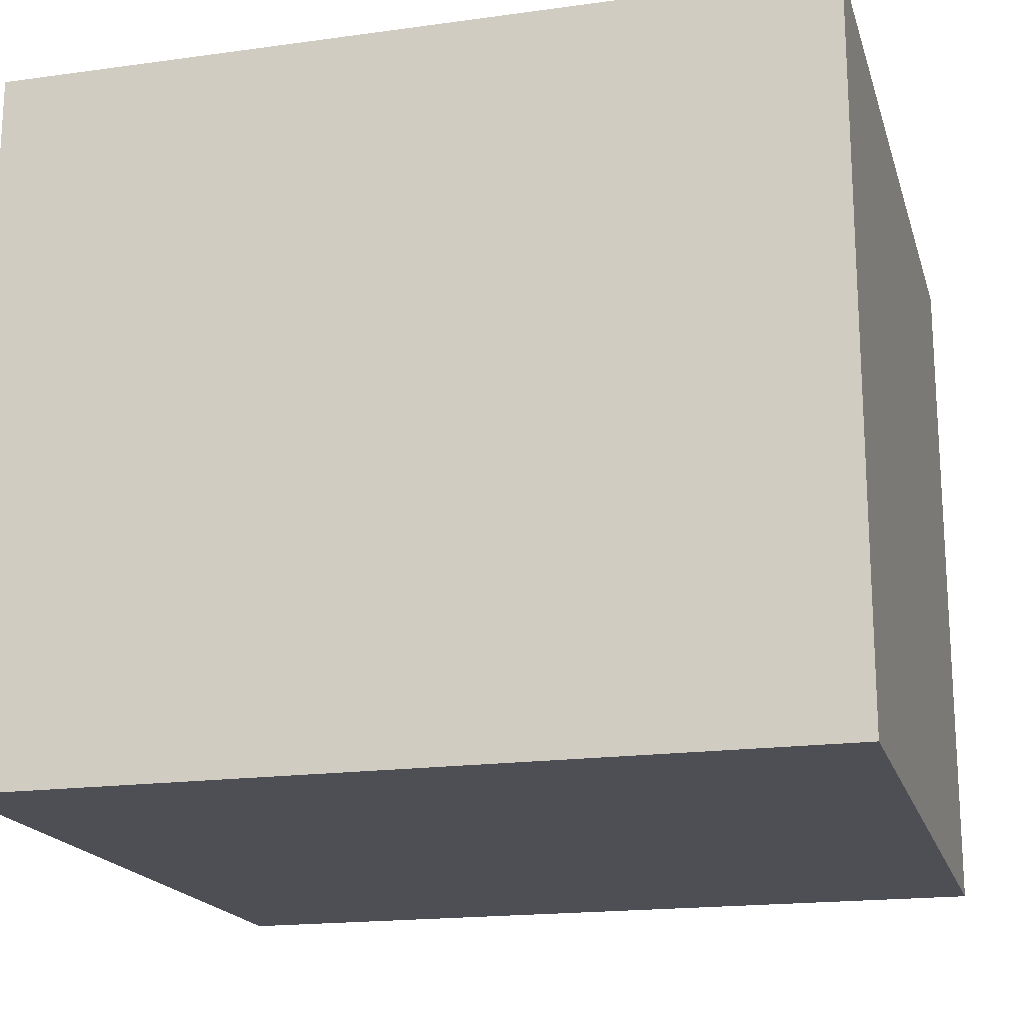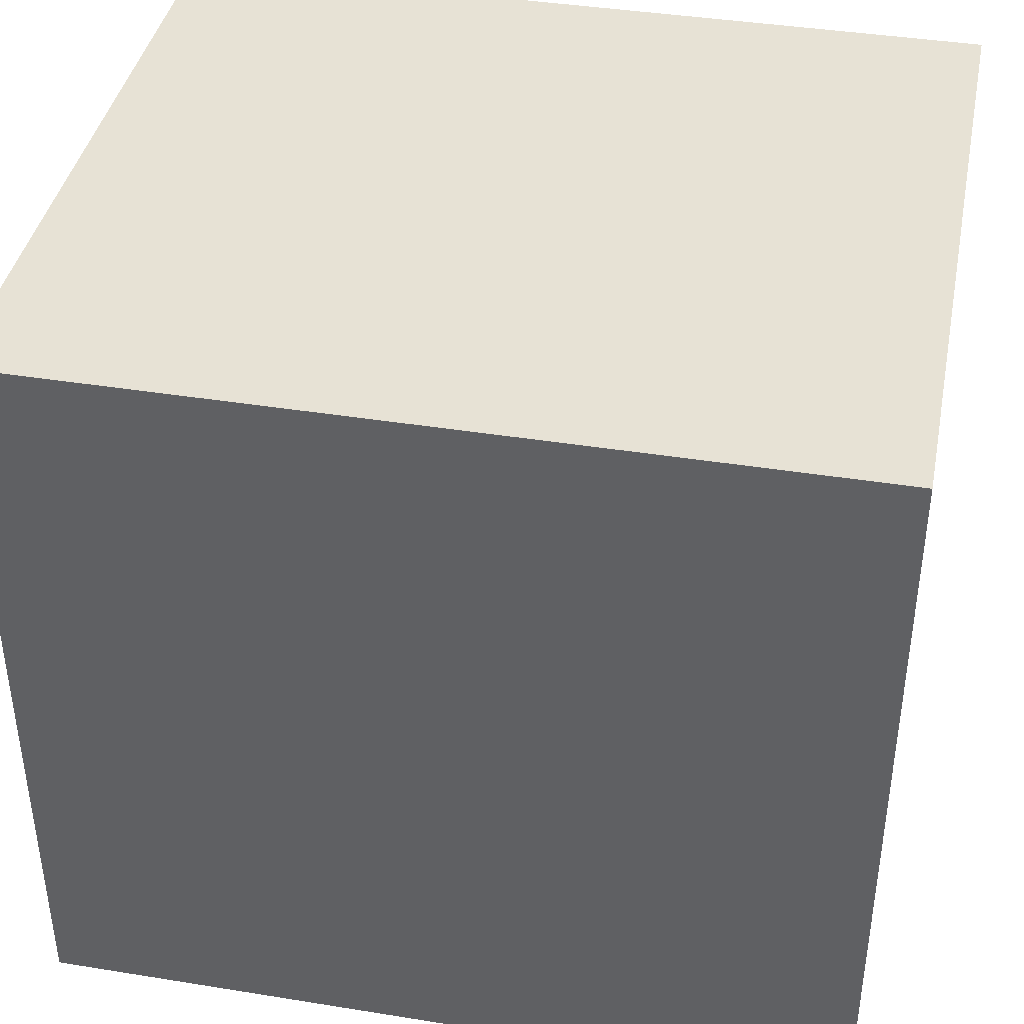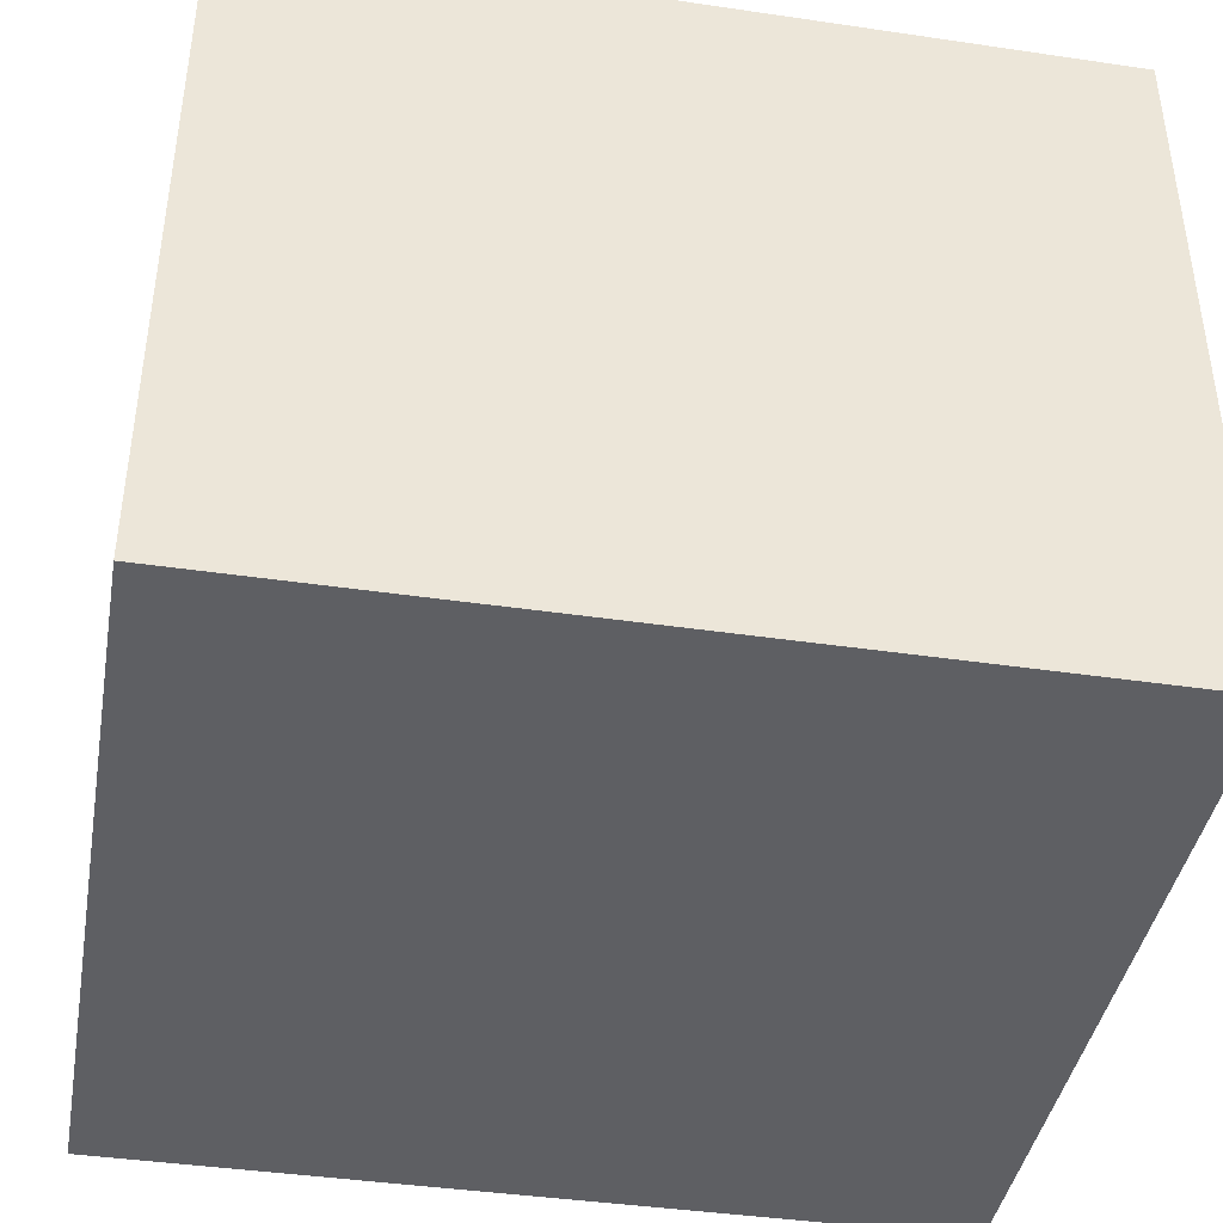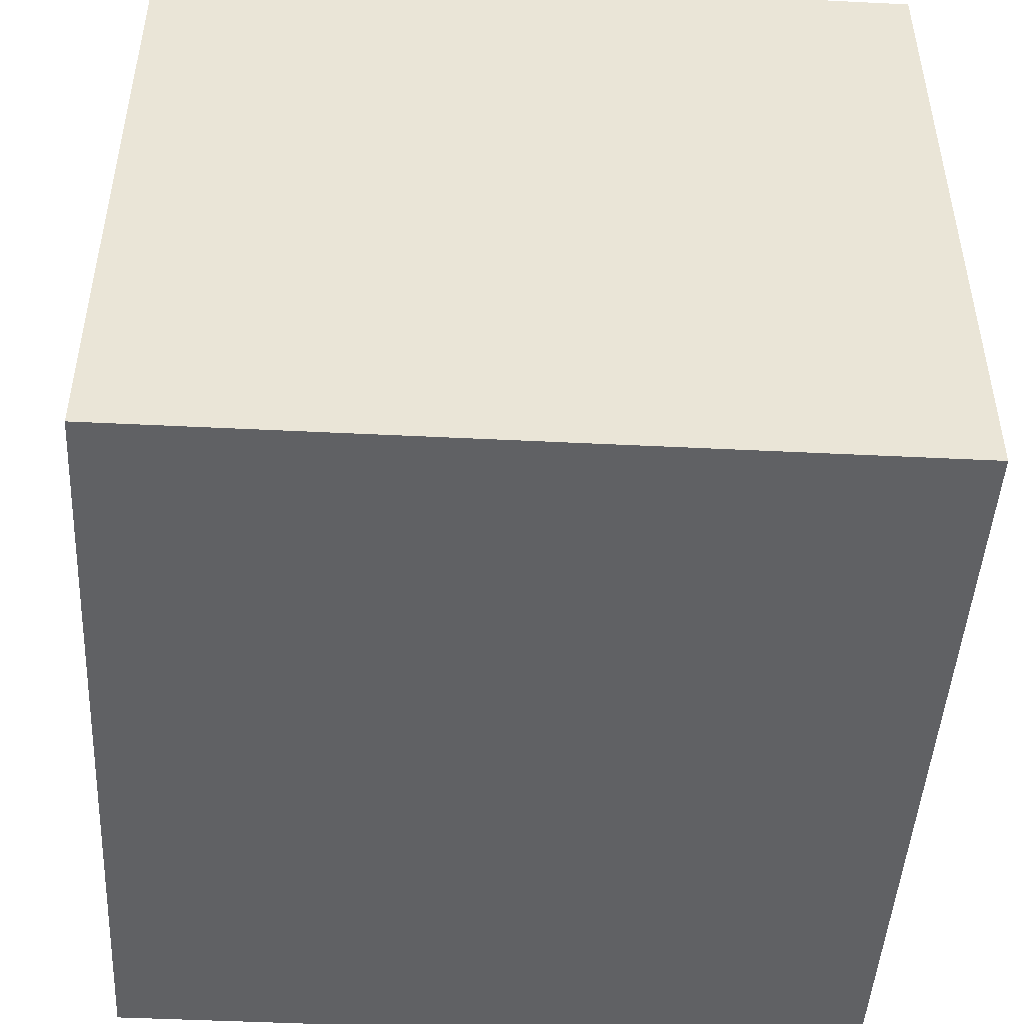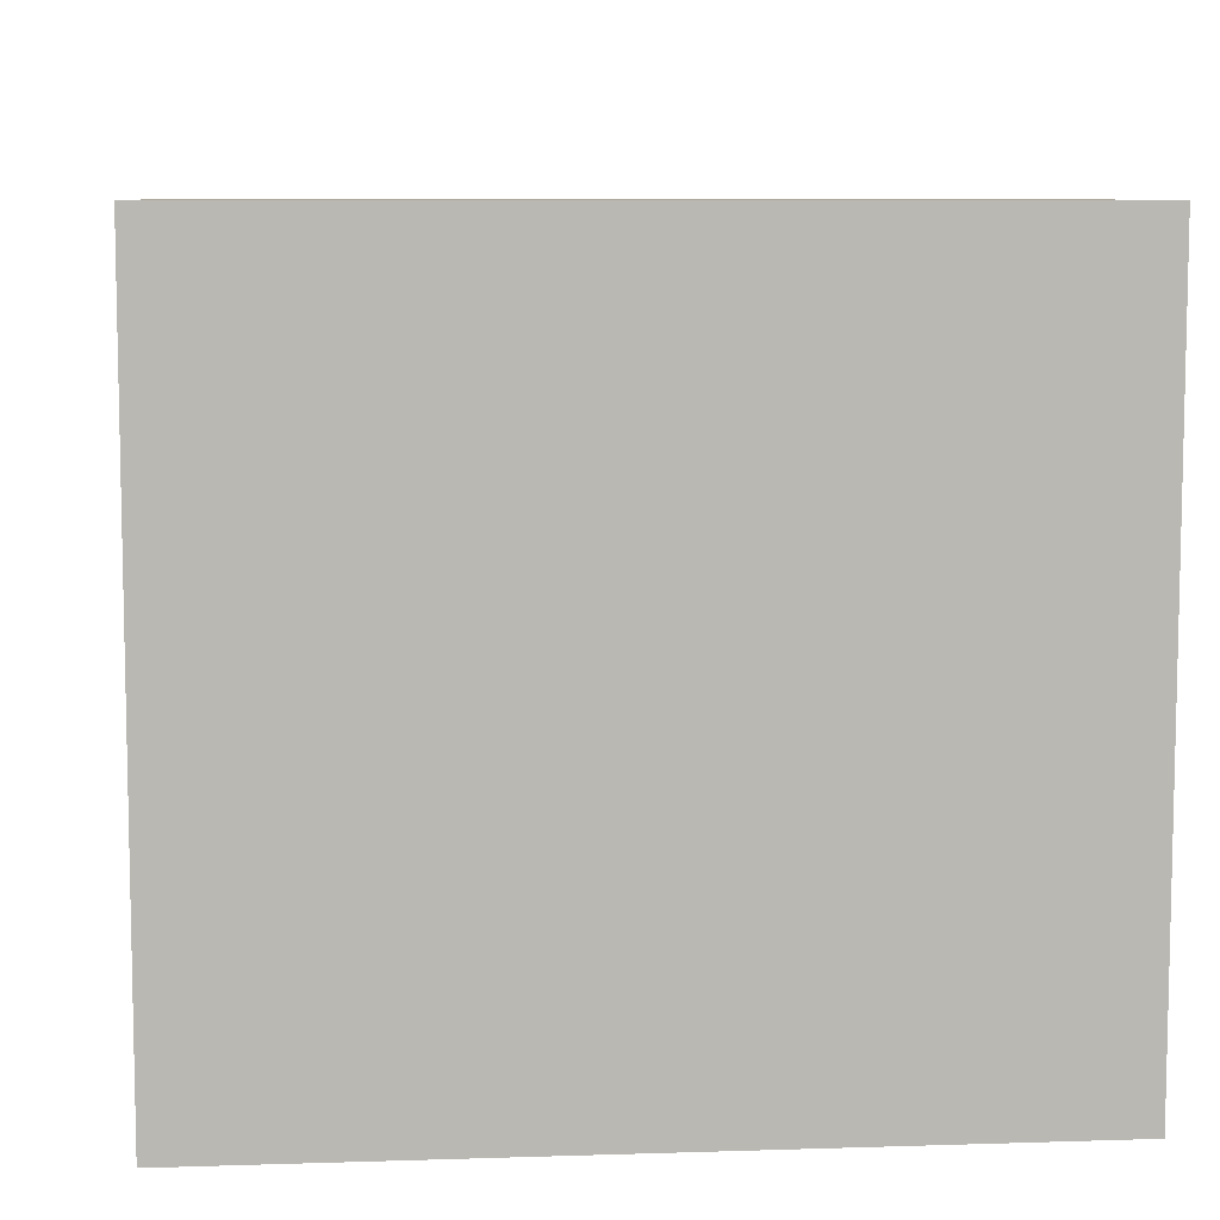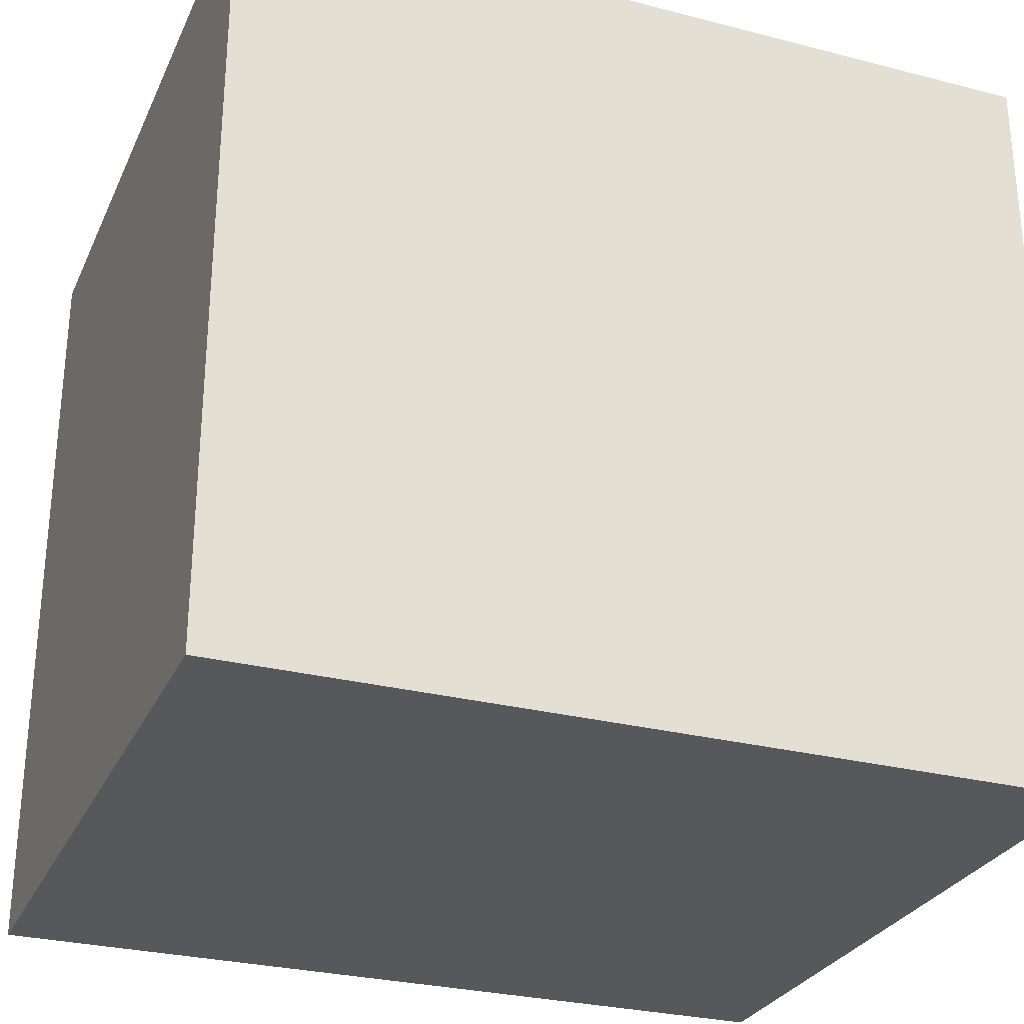
<metadata>
{"format":"obj","ext":"obj","renderer":"f3d","projection":"perspective","resolution":1024,"background":"white","views":[{"elev":-18.3,"azim":-165.1,"up":"+Y"},{"elev":40.4,"azim":-168.8,"up":"+Z"},{"elev":-41.4,"azim":-10.1,"up":"+Y"},{"elev":-47.0,"azim":86.8,"up":"+Y"},{"elev":8.0,"azim":84.9,"up":"+Y"},{"elev":-28.6,"azim":158.9,"up":"+Z"}]}
</metadata>
<code>
v  -10.48 0 9.945
v  -10.48 0 -9.32
v  9.906 0 -9.32
v  9.906 0 9.945
v  -10.48 17.6 9.945
v  9.906 17.6 9.945
v  9.906 17.6 -9.32
v  -10.48 17.6 -9.32
o Box001
g Box001
f 1 2 3
f 3 4 1
f 5 6 7
f 7 8 5
f 1 4 6
f 6 5 1
f 4 3 7
f 7 6 4
f 3 2 8
f 8 7 3
f 2 1 5
f 5 8 2

</code>
